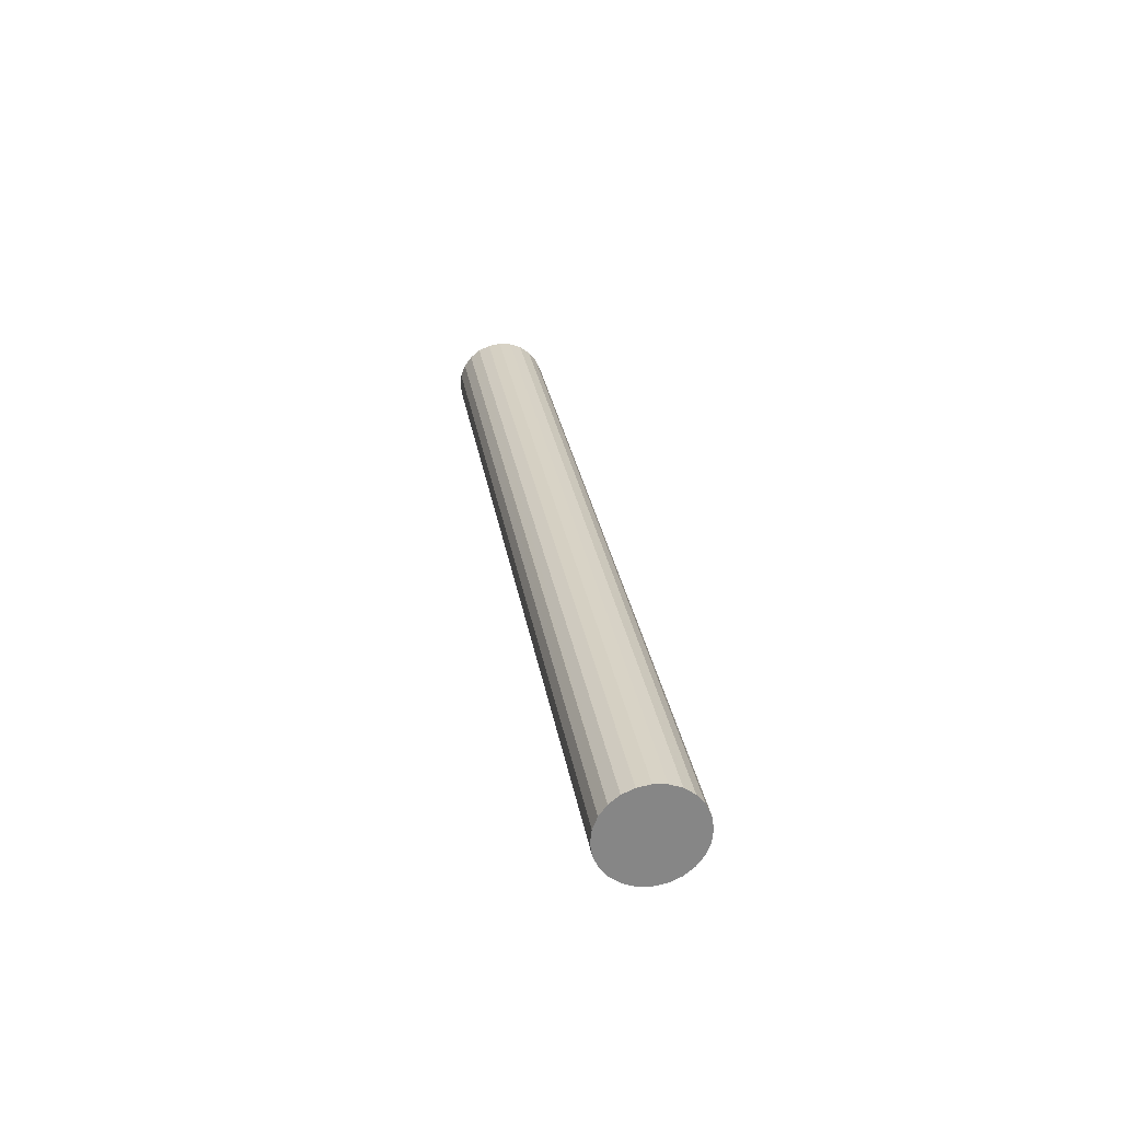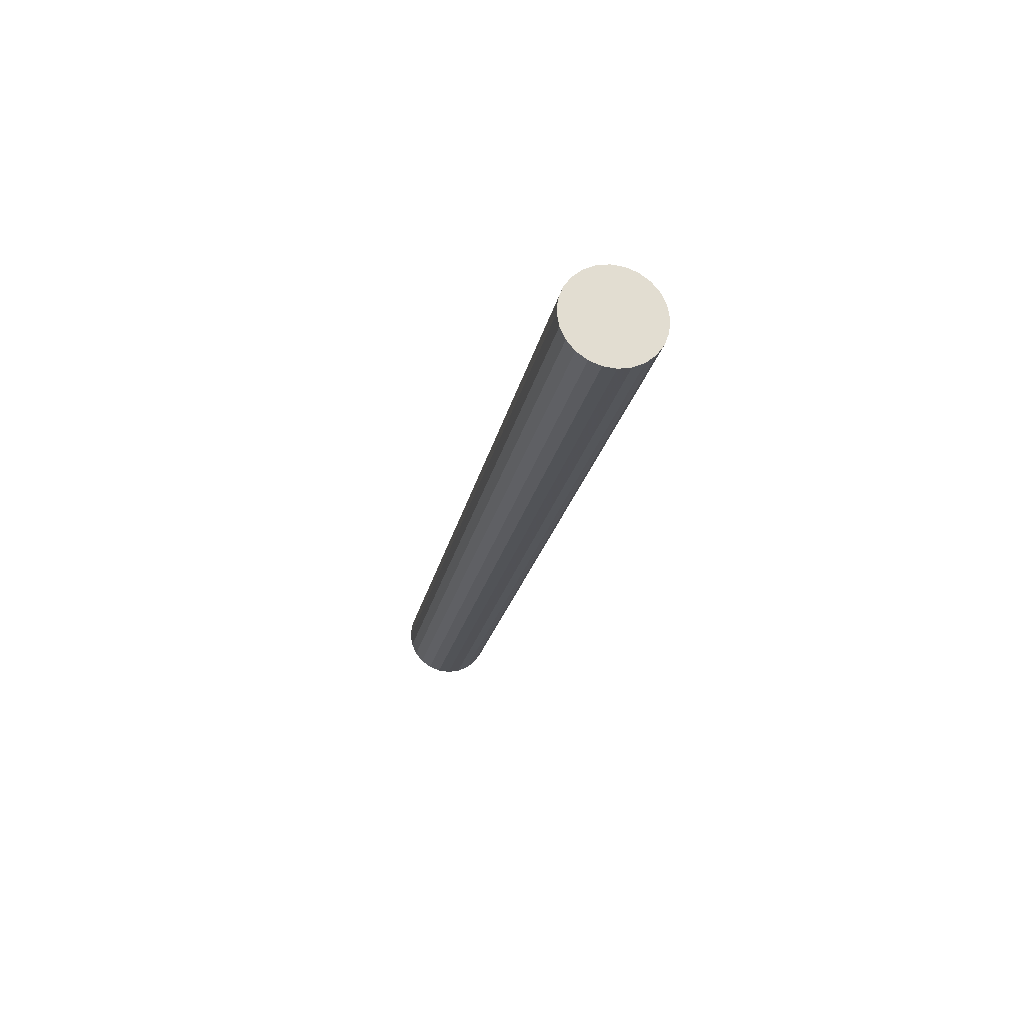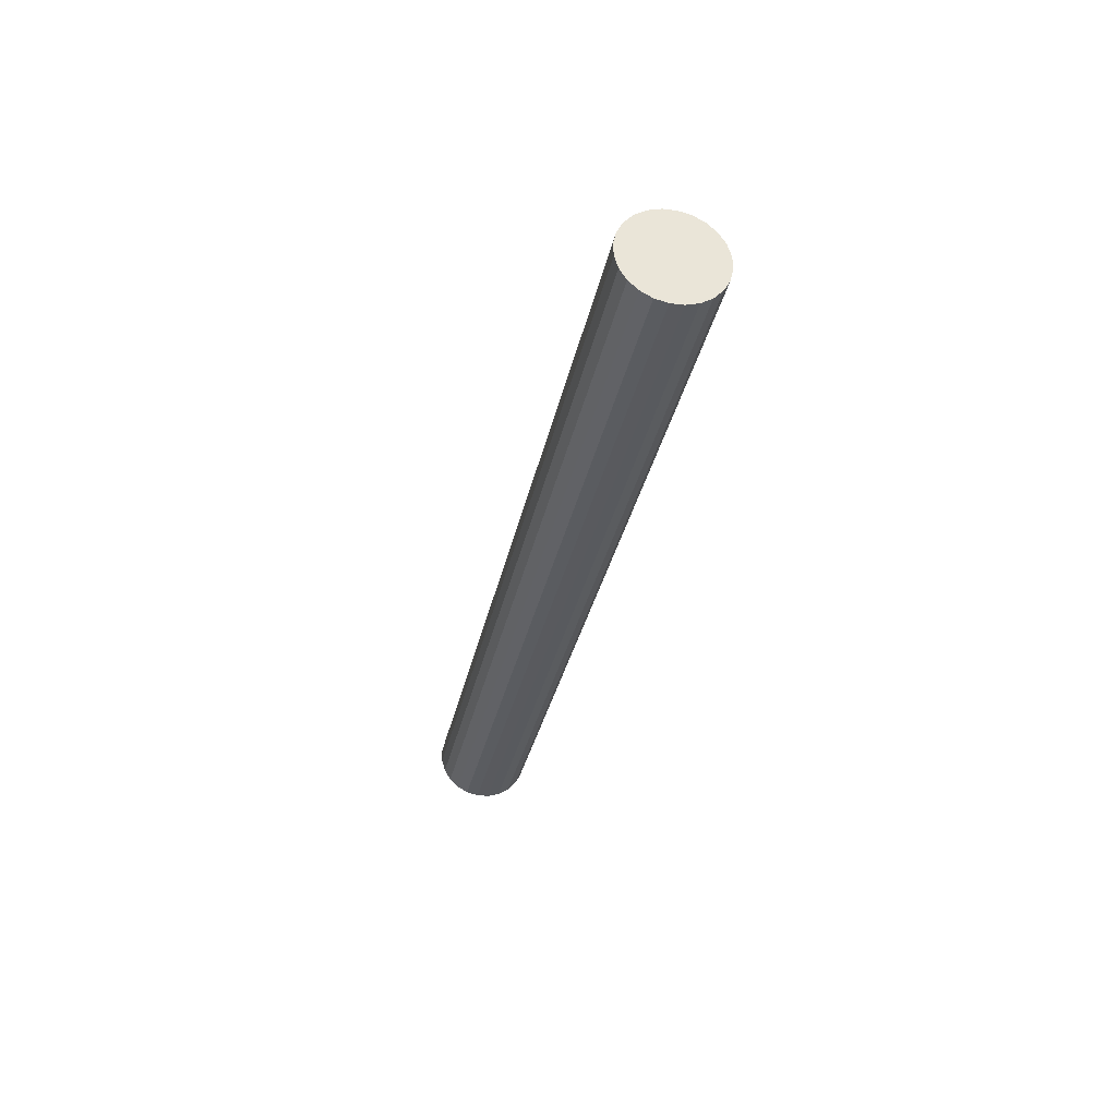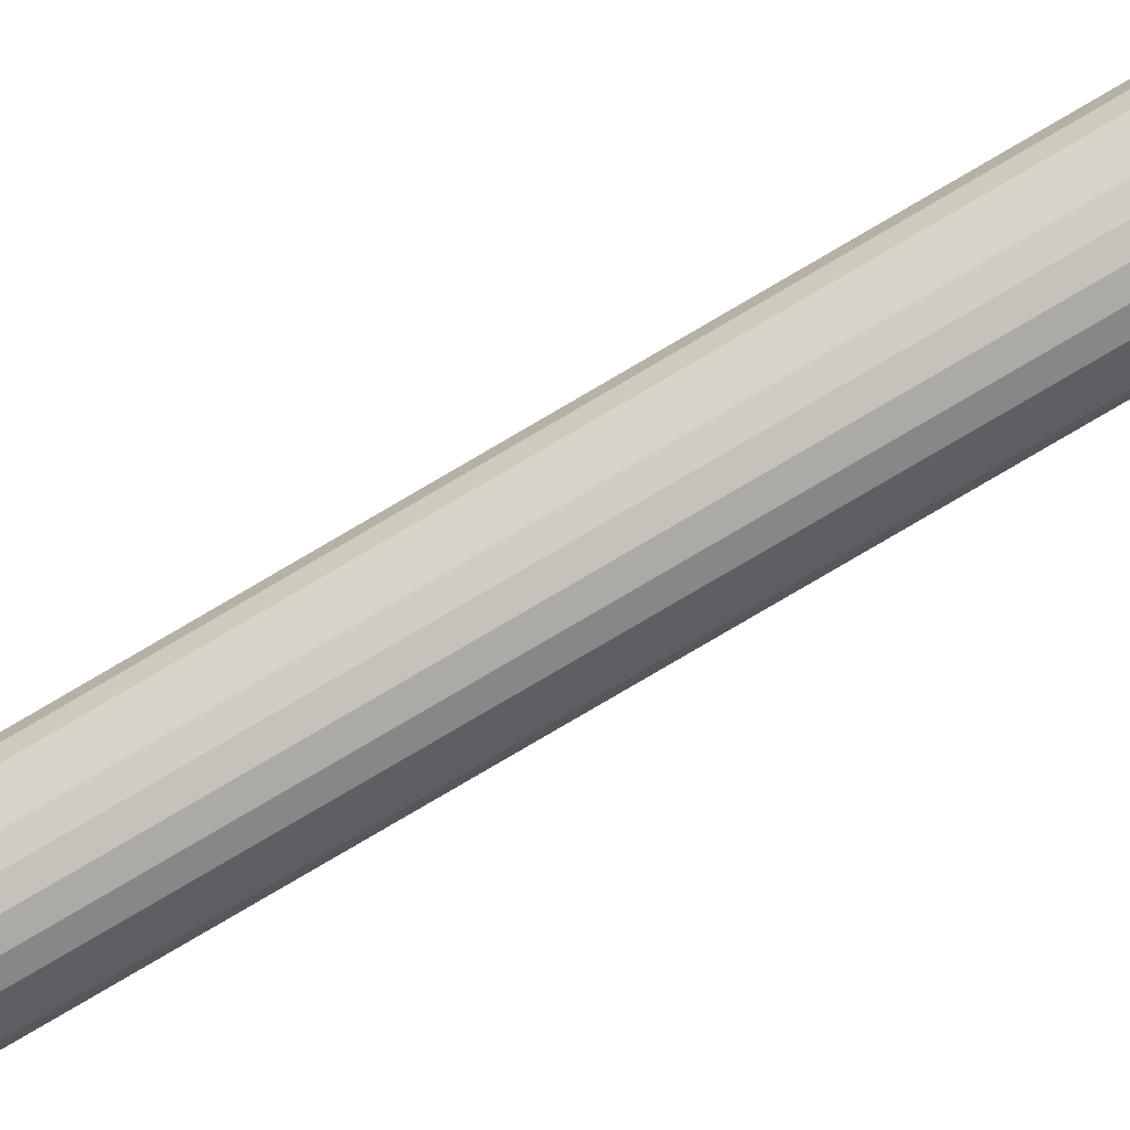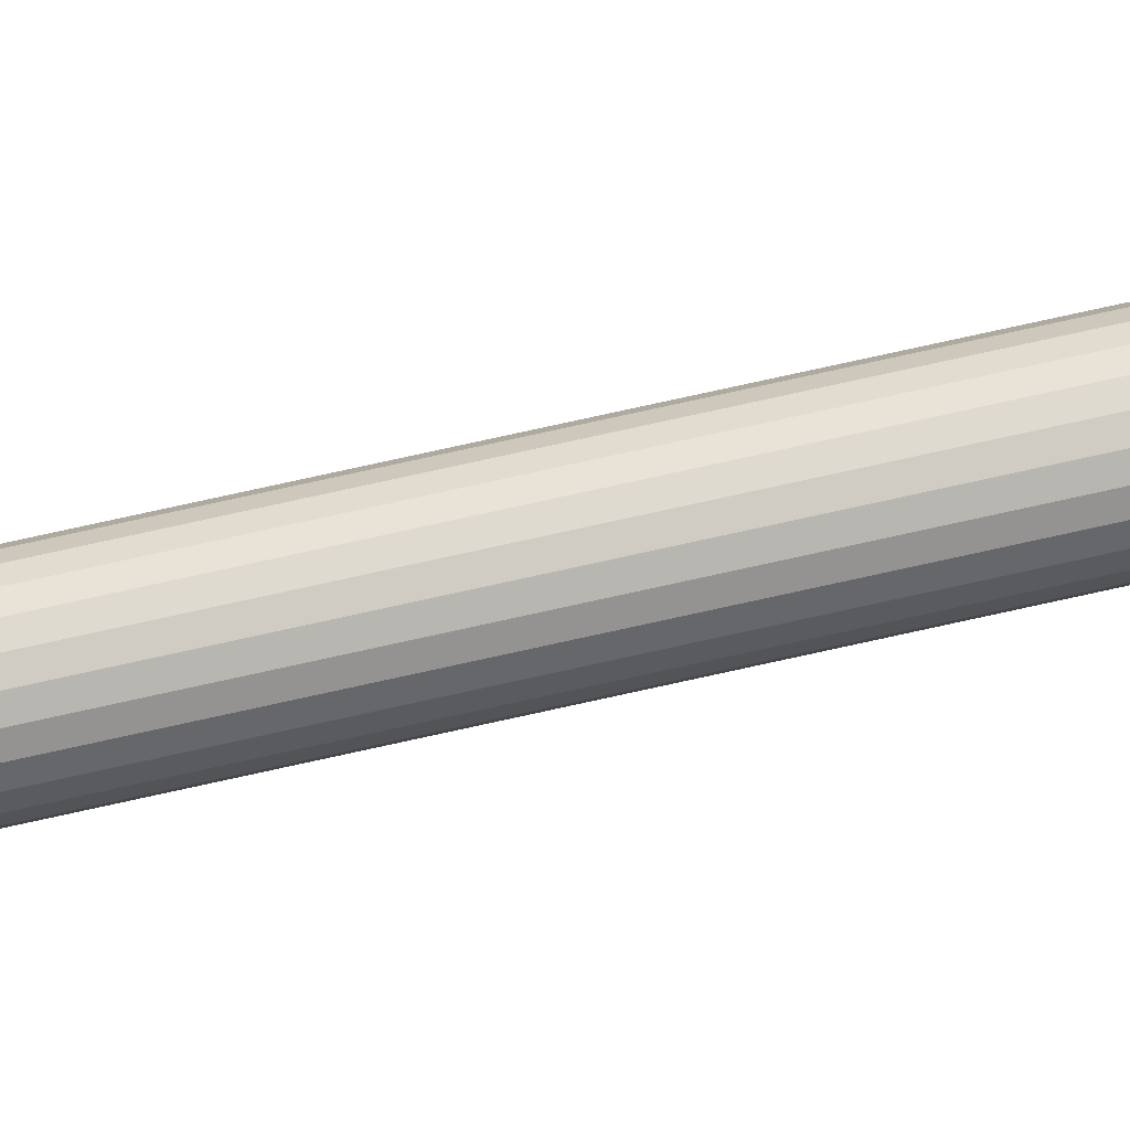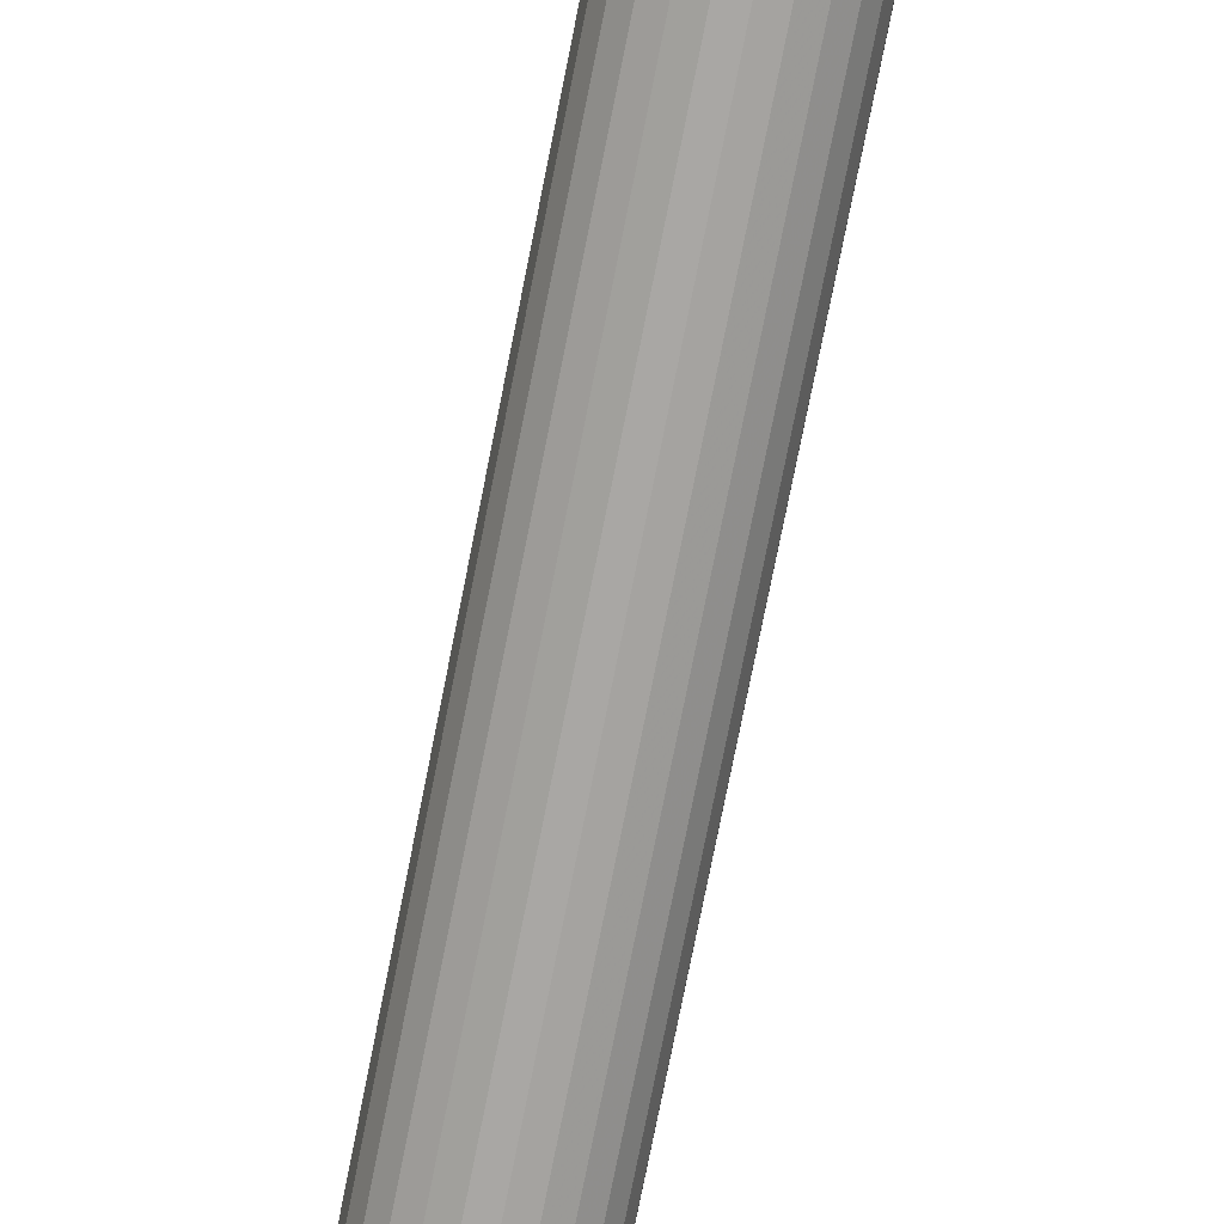
<metadata>
{"format":"obj","ext":"obj","renderer":"f3d","projection":"perspective","resolution":1024,"background":"white","views":[{"elev":-54.7,"azim":-59.2,"up":"+Y"},{"elev":64.7,"azim":102.4,"up":"+Y"},{"elev":58.3,"azim":80.9,"up":"+Y"},{"elev":-63.8,"azim":-63.5,"up":"+Z"},{"elev":16.0,"azim":-96.1,"up":"+Z"},{"elev":-63.2,"azim":-12.9,"up":"+Z"}]}
</metadata>
<code>
v 0.1678 0.4238 -0.3037
v 0.1466 -0.1137 -0.1992
v 0.1607 0.4234 -0.3066
v 0.1536 -0.1133 -0.1963
v 0.139 -0.1137 -0.2002
v 0.1385 0.4245 -0.3038
v 0.1597 -0.1126 -0.1918
v 0.1244 -0.1126 -0.1964
v 0.1531 0.4234 -0.3076
v 0.1314 -0.1133 -0.1993
v 0.1456 0.4238 -0.3066
v 0.1325 0.4256 -0.2992
v 0.1738 0.4245 -0.2991
v 0.1183 -0.1115 -0.1919
v 0.1785 0.4256 -0.2932
v 0.1137 -0.1102 -0.1859
v 0.1278 0.4269 -0.2933
v 0.1644 -0.1115 -0.1858
v 0.1673 -0.1102 -0.1789
v 0.1249 0.4284 -0.2864
v 0.1108 -0.1088 -0.179
v 0.1814 0.4269 -0.2863
v 0.1825 0.4284 -0.2788
v 0.1098 -0.1072 -0.1716
v 0.124 0.4299 -0.279
v 0.1683 -0.1088 -0.1714
v 0.1673 -0.1072 -0.164
v 0.125 0.4314 -0.2715
v 0.1108 -0.1058 -0.1642
v 0.1815 0.4299 -0.2714
v 0.1644 -0.1058 -0.1571
v 0.1138 -0.1045 -0.1572
v 0.1279 0.4327 -0.2646
v 0.1786 0.4314 -0.2645
v 0.1739 0.4327 -0.2586
v 0.1184 -0.1034 -0.1513
v 0.1326 0.4337 -0.2587
v 0.1598 -0.1045 -0.1512
v 0.1679 0.4337 -0.254
v 0.1387 0.4345 -0.2541
v 0.1245 -0.1027 -0.1467
v 0.1538 -0.1034 -0.1466
v 0.1609 0.4345 -0.2512
v 0.1457 0.4349 -0.2512
v 0.1316 -0.1023 -0.1438
v 0.1467 -0.1027 -0.1438
v 0.1533 0.4349 -0.2502
v 0.1392 -0.1023 -0.1428
f 1 2 3
f 2 1 4
f 3 2 1
f 4 1 2
f 5 3 2
f 2 3 5
f 3 6 1
f 1 6 3
f 1 7 4
f 4 7 1
f 8 2 4
f 4 2 8
f 3 5 9
f 9 5 3
f 2 10 5
f 5 10 2
f 3 11 6
f 6 11 3
f 1 6 12
f 12 6 1
f 7 1 13
f 13 1 7
f 14 4 7
f 7 4 14
f 10 2 8
f 8 2 10
f 8 4 14
f 14 4 8
f 5 11 9
f 9 11 5
f 11 3 9
f 9 3 11
f 11 5 10
f 10 5 11
f 11 8 6
f 6 8 11
f 6 14 12
f 12 14 6
f 1 12 13
f 13 12 1
f 15 7 13
f 13 7 15
f 14 7 16
f 16 7 14
f 8 11 10
f 10 11 8
f 14 6 8
f 8 6 14
f 16 12 14
f 14 12 16
f 13 12 17
f 17 12 13
f 7 15 18
f 18 15 7
f 13 17 15
f 15 17 13
f 16 7 18
f 18 7 16
f 12 16 17
f 17 16 12
f 15 19 18
f 18 19 15
f 15 17 20
f 20 17 15
f 16 18 21
f 21 18 16
f 16 20 17
f 17 20 16
f 19 15 22
f 22 15 19
f 21 18 19
f 19 18 21
f 15 20 22
f 22 20 15
f 20 16 21
f 21 16 20
f 23 19 22
f 22 19 23
f 21 19 24
f 24 19 21
f 22 20 25
f 25 20 22
f 21 25 20
f 20 25 21
f 19 23 26
f 26 23 19
f 22 25 23
f 23 25 22
f 24 19 26
f 26 19 24
f 25 21 24
f 24 21 25
f 23 27 26
f 26 27 23
f 23 25 28
f 28 25 23
f 24 26 29
f 29 26 24
f 29 25 24
f 24 25 29
f 27 23 30
f 30 23 27
f 29 26 27
f 27 26 29
f 25 29 28
f 28 29 25
f 23 28 30
f 30 28 23
f 30 31 27
f 27 31 30
f 29 27 32
f 32 27 29
f 29 33 28
f 28 33 29
f 30 28 33
f 33 28 30
f 31 30 34
f 34 30 31
f 32 27 31
f 31 27 32
f 33 29 32
f 32 29 33
f 30 33 34
f 34 33 30
f 35 31 34
f 34 31 35
f 32 31 36
f 36 31 32
f 32 37 33
f 33 37 32
f 34 33 37
f 37 33 34
f 31 35 38
f 38 35 31
f 34 37 35
f 35 37 34
f 36 31 38
f 38 31 36
f 37 32 36
f 36 32 37
f 39 38 35
f 35 38 39
f 35 37 40
f 40 37 35
f 36 38 41
f 41 38 36
f 41 37 36
f 36 37 41
f 38 39 42
f 42 39 38
f 35 40 39
f 39 40 35
f 37 41 40
f 40 41 37
f 41 38 42
f 42 38 41
f 43 42 39
f 39 42 43
f 39 40 44
f 44 40 39
f 45 40 41
f 41 40 45
f 41 42 45
f 45 42 41
f 42 43 46
f 46 43 42
f 39 44 43
f 43 44 39
f 40 45 44
f 44 45 40
f 45 42 46
f 46 42 45
f 47 46 43
f 43 46 47
f 43 44 47
f 47 44 43
f 48 44 45
f 45 44 48
f 45 46 48
f 48 46 45
f 46 47 48
f 48 47 46
f 44 48 47
f 47 48 44

</code>
